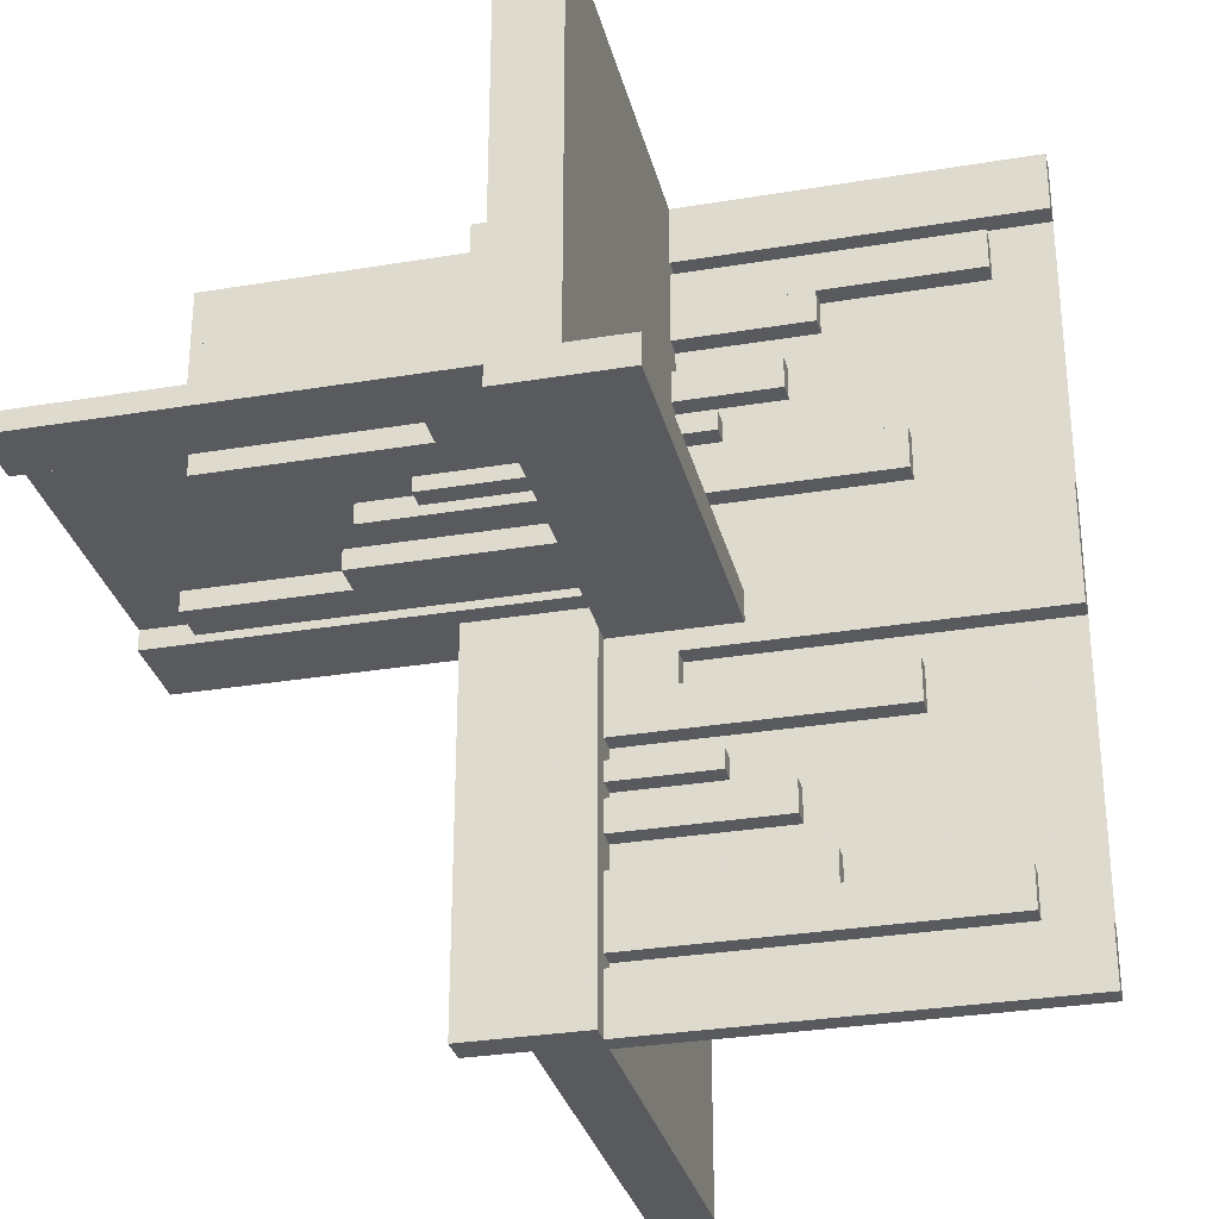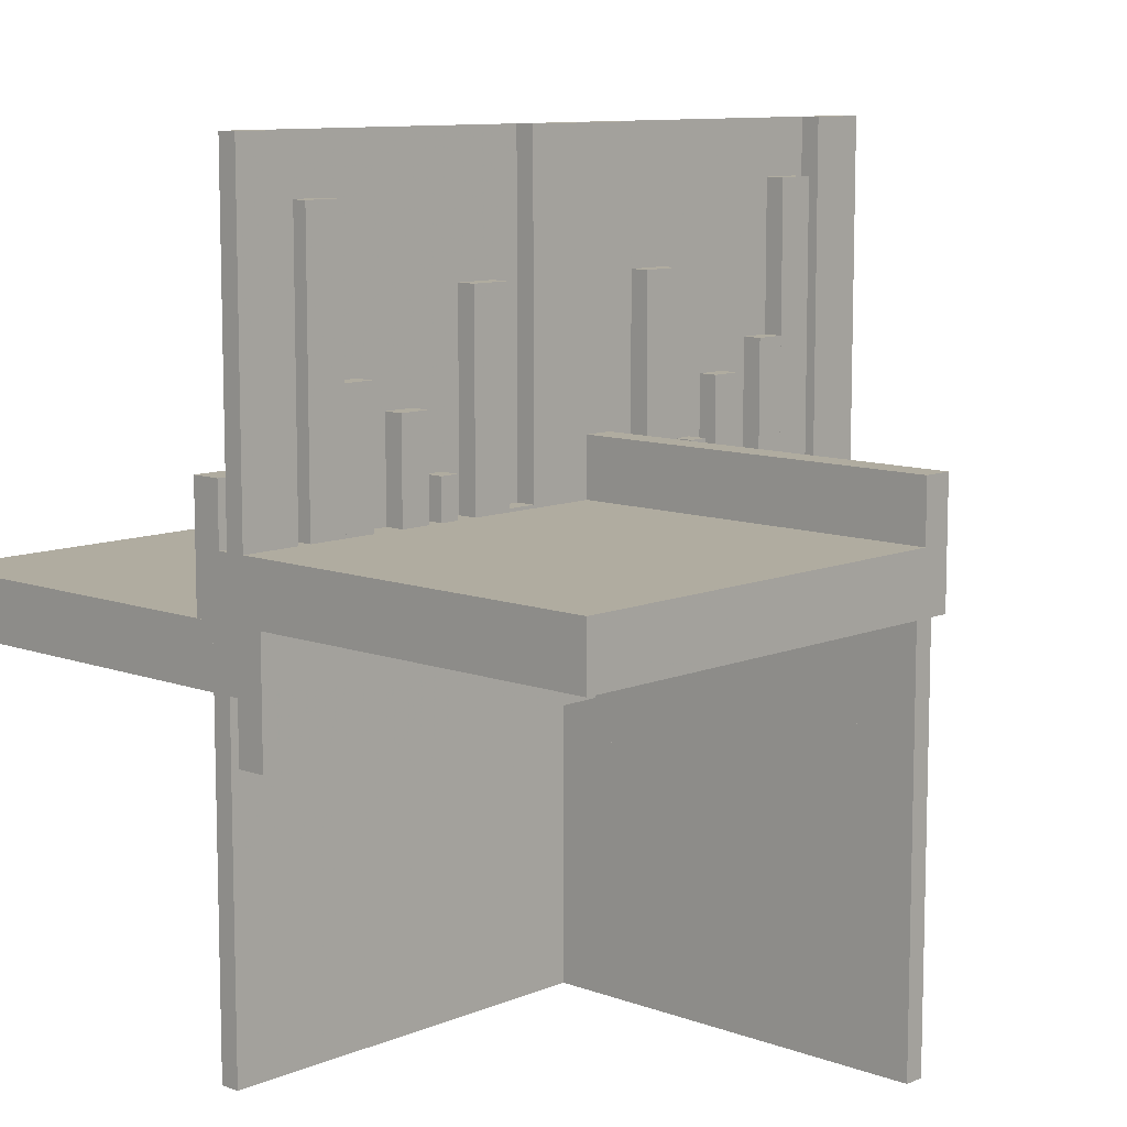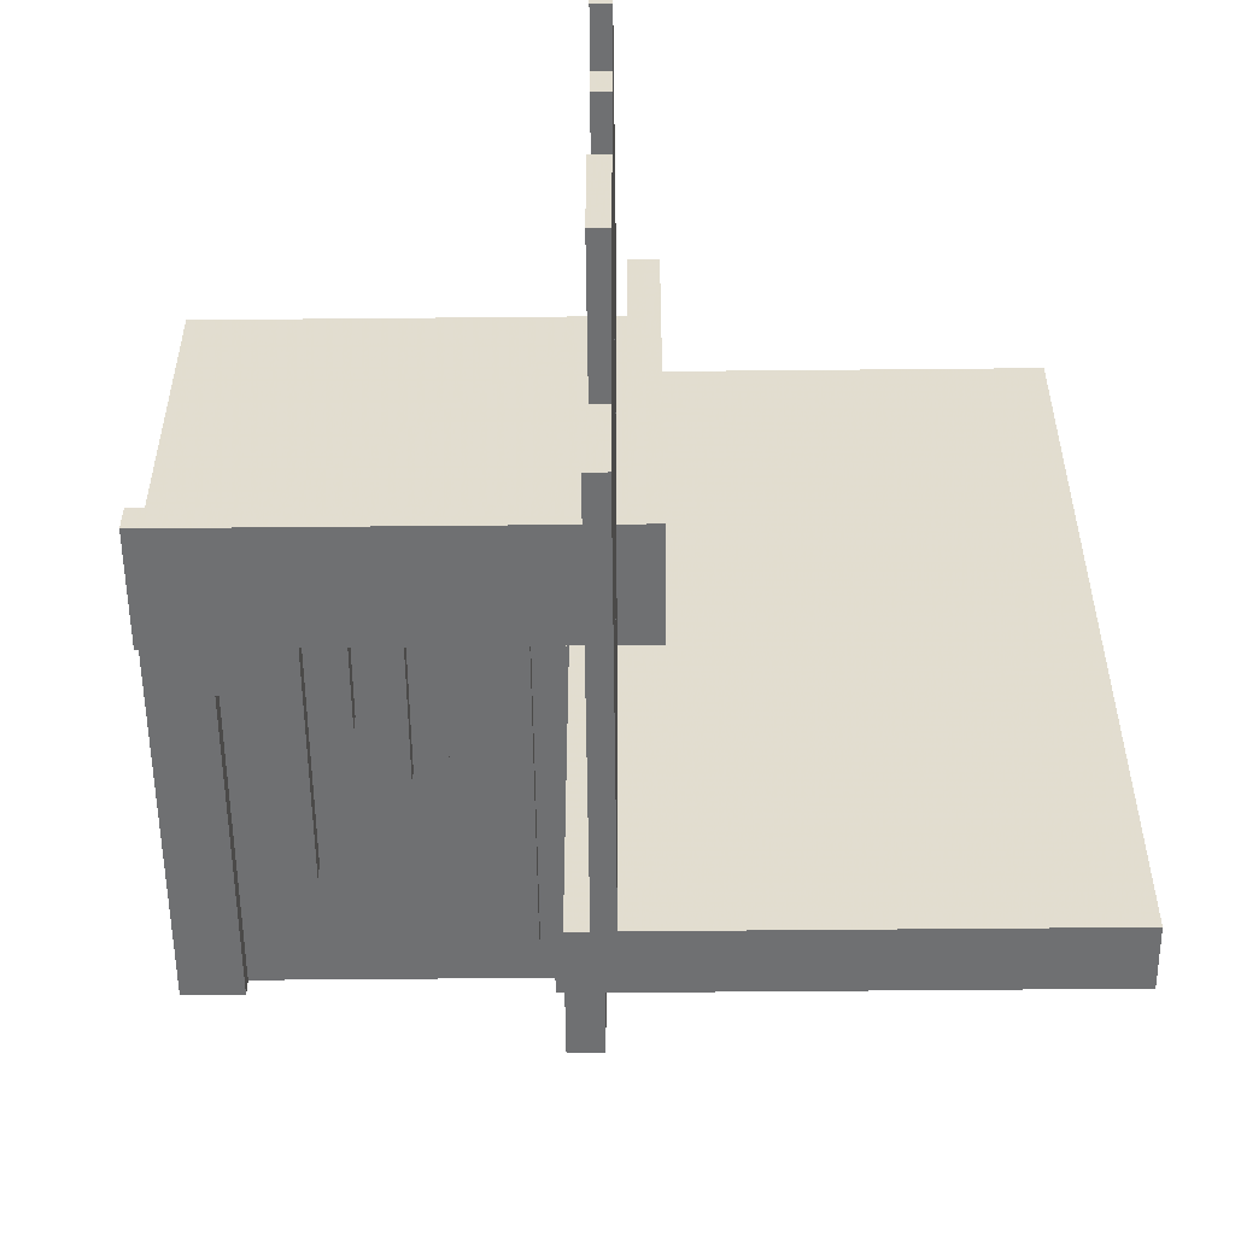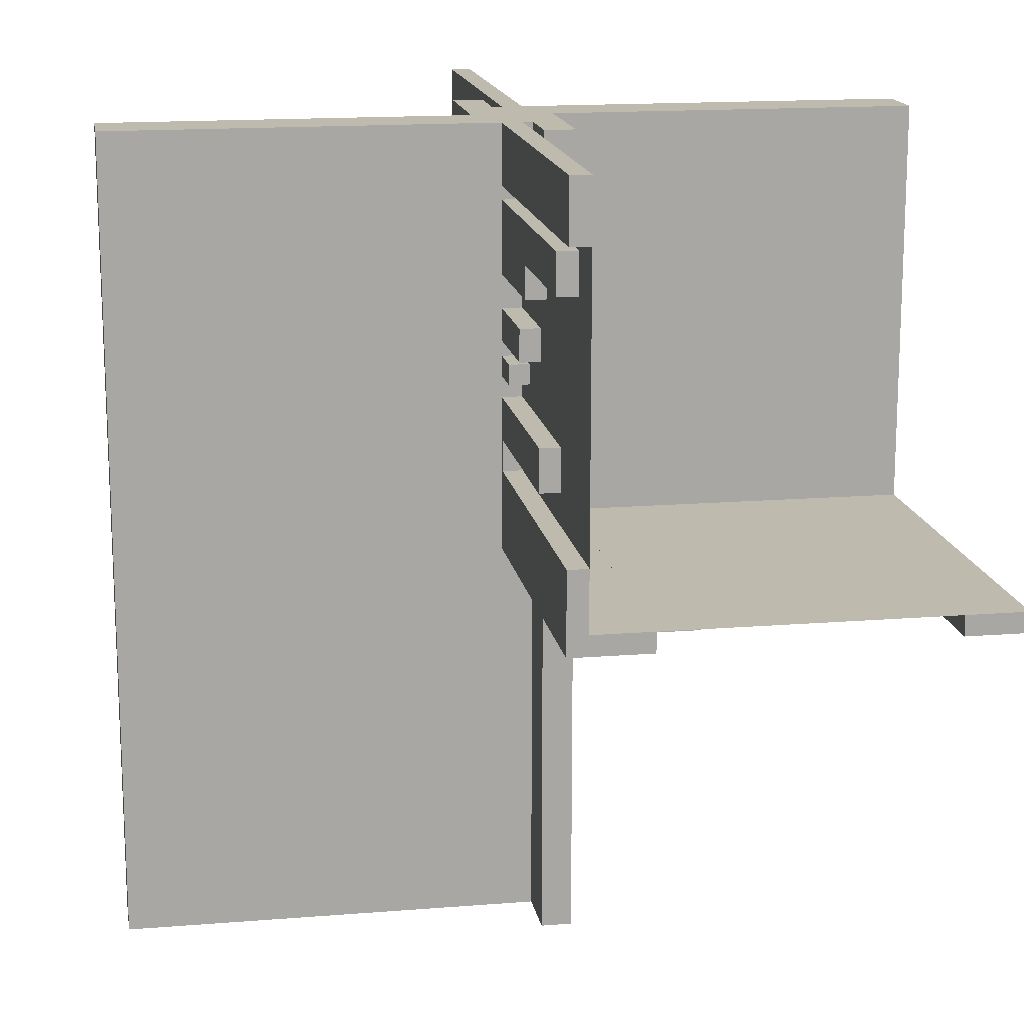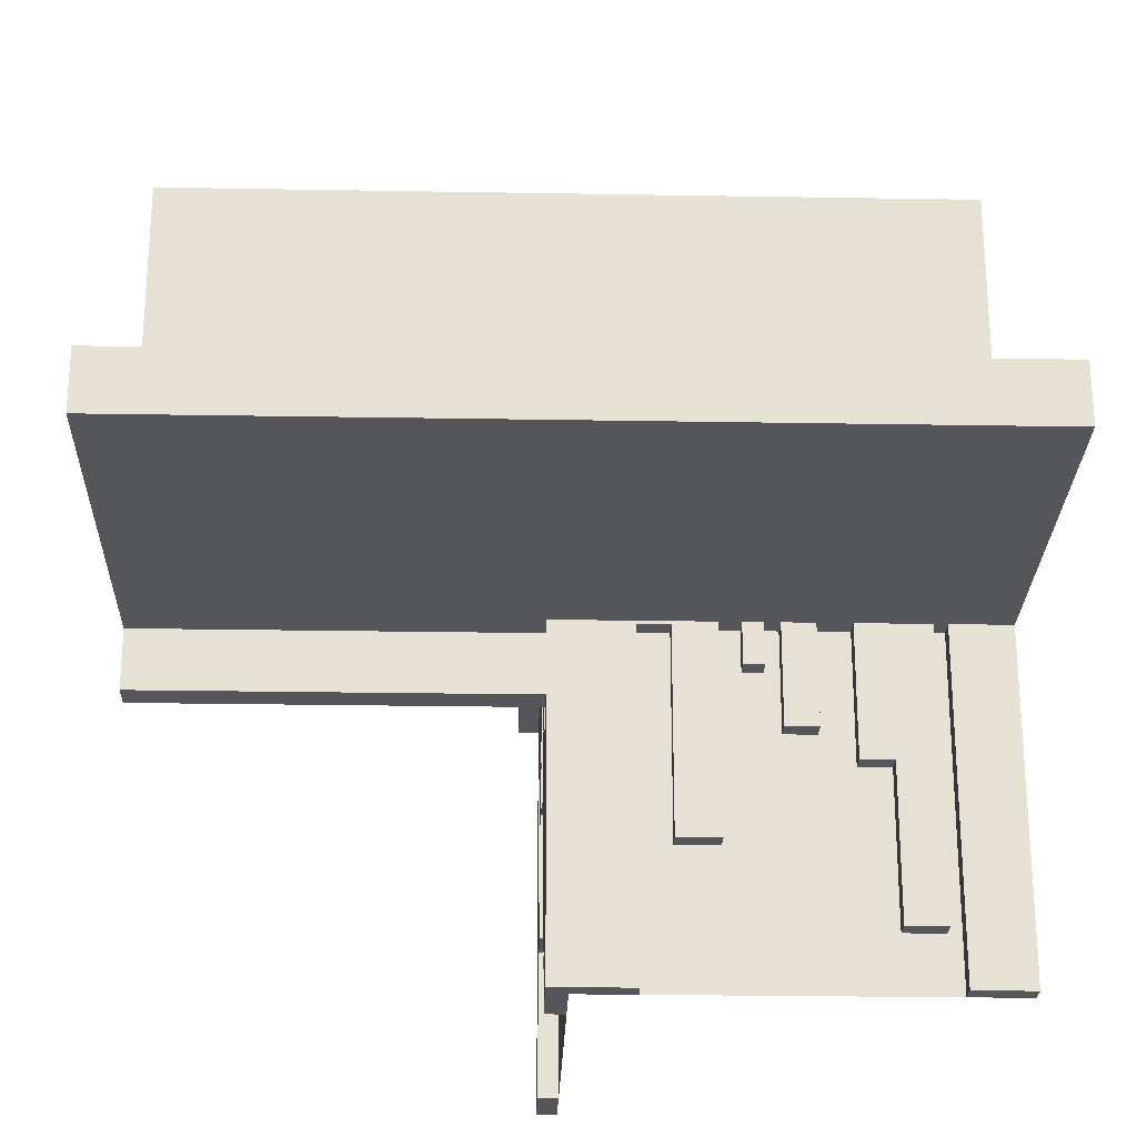
<metadata>
{"format":"obj","ext":"obj","renderer":"f3d","projection":"perspective","resolution":1024,"background":"white","views":[{"elev":-30.6,"azim":-76.5,"up":"+Y"},{"elev":9.9,"azim":-136.7,"up":"+Z"},{"elev":-54.8,"azim":0.6,"up":"+Y"},{"elev":15.7,"azim":170.4,"up":"+Y"},{"elev":-25.1,"azim":88.4,"up":"+Z"}]}
</metadata>
<code>
v 0 0 0
v 0 0 -0.5
v 0 0 0.5
v 0 0.4085 0
v 0 0.4085 -0.429
v 0 0.4085 0.429
v 0 -0.075 0
v 0 -0.075 0.0791
v 0 -0.075 0.5
v 0 0.1671 0
v 0 0.1671 0.3308
v 0 0.1671 -0.3308
v 0 0.2371 0
v 0 0.2371 0.2
v 0 0.2371 -0.2
v 0 0.2771 0
v 0 0.2771 0.2
v 0 0.2771 -0.2
v 0 -0.3585 0
v 0 -0.3585 0.2384
v 0 -0.3585 0.429
v 0 -0.3185 0
v 0 -0.3185 0.2384
v 0 -0.1143 0
v 0 -0.1143 0.0791
v 0 -0.1143 0.3308
v 0 -0.2184 0
v 0 -0.2184 0.1262
v 0 -0.425 0
v 0 -0.425 0.5
v 0 0.1935 0
v 0 0.1935 -0.1262
v 0 0.1935 0.1262
v 0 -0.5 0
v 0 -0.5 0.5
v 0 0.5 0
v 0 0.5 -0.5
v 0 0.5 0.5
v 0 -0.1935 0
v 0 -0.1935 0.1262
v 0 0.425 0
v 0 0.425 -0.5
v 0 0.425 0.5
v 0 0.2184 0
v 0 0.2184 -0.1262
v 0 0.2184 0.1262
v 0 0.1143 0
v 0 0.1143 0.0791
v 0 0.1143 0.3308
v 0 0.1143 -0.3308
v 0 0.1143 -0.0791
v 0 0.3185 0
v 0 0.3185 -0.2384
v 0 0.3185 0.2384
v 0 0.3585 0
v 0 0.3585 -0.429
v 0 0.3585 -0.2384
v 0 0.3585 0.2384
v 0 0.3585 0.429
v 0 -0.2771 0
v 0 -0.2771 0.2
v 0 -0.2371 0
v 0 -0.2371 0.2
v 0 -0.1671 0
v 0 -0.1671 0.3308
v 0 0.075 0
v 0 0.075 0.0791
v 0 0.075 -0.5
v 0 0.075 0.5
v 0 0.075 -0.0791
v 0 -0.4085 0
v 0 -0.4085 0.429
v -0.075 0 0
v -0.075 0 -0.5
v -0.075 -0.025 0
v -0.075 -0.025 -0.5
v -0.2816 0 0
v -0.2816 0 -0.1262
v -0.2816 -0.025 0
v -0.2816 -0.025 -0.1262
v -0.0125 0 -0.075
v -0.0125 0 -0.15
v -0.0125 -0.5 -0.075
v -0.0125 -0.5 -0.15
v -0.0125 0.5 -0.075
v -0.0125 0.5 -0.15
v 0.05 0.5 0
v 0.05 0.5 0.15
v 0.05 -0.05 0
v 0.05 -0.05 0.15
v -0.3857 0 0
v -0.3857 0 -0.3308
v -0.3857 0 -0.0791
v -0.3857 -0.025 0
v -0.3857 -0.025 -0.3308
v -0.3857 -0.025 -0.0791
v -0.1415 0 0
v -0.1415 0 -0.429
v -0.1415 0 -0.2384
v -0.1415 -0.025 0
v -0.1415 -0.025 -0.429
v -0.1415 -0.025 -0.2384
v -0.1815 0 0
v -0.1815 0 -0.2384
v -0.1815 -0.025 0
v -0.1815 -0.025 -0.2384
v -0.025 0 0
v -0.025 0 0.5
v -0.025 0.4085 0
v -0.025 0.4085 0.429
v -0.025 -0.075 0
v -0.025 -0.075 0.0791
v -0.025 -0.075 0.5
v -0.025 0.1671 0
v -0.025 0.1671 0.3308
v -0.025 0.2371 0
v -0.025 0.2371 0.2
v -0.025 0.2771 0
v -0.025 0.2771 0.2
v -0.025 -0.3585 0
v -0.025 -0.3585 0.2384
v -0.025 -0.3585 0.429
v -0.025 -0.3185 0
v -0.025 -0.3185 0.2384
v -0.025 -0.1143 0
v -0.025 -0.1143 0.0791
v -0.025 -0.1143 0.3308
v -0.025 -0.2184 0
v -0.025 -0.2184 0.1262
v -0.025 -0.425 0
v -0.025 -0.425 0.5
v -0.025 0.1935 0
v -0.025 0.1935 0.1262
v -0.025 -0.5 0
v -0.025 -0.5 0.5
v -0.025 0.5 0
v -0.025 0.5 0.5
v -0.025 -0.1935 0
v -0.025 -0.1935 0.1262
v -0.025 0.425 0
v -0.025 0.425 0.5
v -0.025 0.2184 0
v -0.025 0.2184 0.1262
v -0.025 0.1143 0
v -0.025 0.1143 0.0791
v -0.025 0.1143 0.3308
v -0.025 0.3185 0
v -0.025 0.3185 0.2384
v -0.025 0.3585 0
v -0.025 0.3585 0.2384
v -0.025 0.3585 0.429
v -0.025 -0.2771 0
v -0.025 -0.2771 0.2
v -0.025 -0.2371 0
v -0.025 -0.2371 0.2
v -0.025 -0.1671 0
v -0.025 -0.1671 0.3308
v -0.025 0.075 0
v -0.025 0.075 0.0791
v -0.025 0.075 0.5
v -0.025 -0.4085 0
v -0.025 -0.4085 0.429
v -0.425 0 0
v -0.425 0 -0.5
v -0.425 0 -0.0791
v -0.425 -0.025 0
v -0.425 -0.025 -0.5
v -0.425 -0.025 -0.0791
v -0.5 0 0
v -0.5 0 -0.5
v -0.5 -0.0125 0.15
v -0.5 -0.0125 0.075
v -0.5 -0.025 0
v -0.5 -0.025 -0.5
v -0.5 0.5 0
v -0.5 0.5 0.075
v -0.5 -0.05 0
v -0.5 -0.05 0.15
v 0.5 0 0
v 0.5 0 -0.075
v 0.5 -0.5 0
v 0.5 -0.5 -0.075
v 0.5 0.5 0
v 0.5 0.5 -0.075
v -0.09154 0 0
v -0.09154 0 -0.429
v -0.09154 -0.025 0
v -0.09154 -0.025 -0.429
v -0.3329 0 0
v -0.3329 0 -0.3308
v -0.3329 -0.025 0
v -0.3329 -0.025 -0.3308
v 0.025 0.4085 0
v 0.025 0.4085 -0.429
v 0.025 0.1671 0
v 0.025 0.1671 -0.3308
v 0.025 0.2371 0
v 0.025 0.2371 -0.2
v 0.025 0.2771 0
v 0.025 0.2771 -0.2
v 0.025 -0.025 0
v 0.025 -0.025 -0.5
v 0.025 0.1935 0
v 0.025 0.1935 -0.1262
v 0.025 0.5 0
v 0.025 0.5 -0.5
v 0.025 0.425 0
v 0.025 0.425 -0.5
v 0.025 0.2184 0
v 0.025 0.2184 -0.1262
v 0.025 0.1143 0
v 0.025 0.1143 -0.3308
v 0.025 0.1143 -0.0791
v 0.025 0.3185 0
v 0.025 0.3185 -0.2384
v 0.025 0.3585 0
v 0.025 0.3585 -0.429
v 0.025 0.3585 -0.2384
v 0.025 0.075 0
v 0.025 0.075 -0.5
v 0.025 0.075 -0.0791
v -0.2629 0 0
v -0.2629 0 -0.2
v -0.2629 -0.025 0
v -0.2629 -0.025 -0.2
v -0.2229 0 0
v -0.2229 0 -0.2
v -0.2229 -0.025 0
v -0.2229 -0.025 -0.2
v -0.05 0 0
v -0.05 0 -0.15
v -0.05 -0.5 0
v -0.05 -0.5 -0.15
v -0.05 0.5 0
v -0.05 0.5 -0.15
v 0.0125 -0.0125 0.15
v 0.0125 -0.0125 0.075
v 0.0125 0.5 0.15
v 0.0125 0.5 0.075
v -0.3065 0 0
v -0.3065 0 -0.1262
v -0.3065 -0.025 0
v -0.3065 -0.025 -0.1262
f 88 87 89
f 89 90 88
f 90 89 177
f 177 178 90
f 177 89 87
f 87 175 177
f 238 236 237
f 237 239 238
f 236 171 172
f 172 237 236
f 172 176 239
f 239 237 172
f 176 175 239
f 87 239 175
f 238 239 88
f 87 88 239
f 178 177 172
f 172 171 178
f 175 172 177
f 175 176 172
f 171 236 90
f 90 178 171
f 236 88 90
f 238 88 236
f 66 219 221
f 221 70 66
f 219 211 213
f 213 221 219
f 211 47 51
f 51 213 211
f 47 66 70
f 70 51 47
f 219 66 47
f 47 211 219
f 221 51 70
f 51 221 213
f 163 166 168
f 168 165 163
f 166 94 96
f 96 168 166
f 94 91 93
f 93 96 94
f 91 163 165
f 165 93 91
f 166 163 91
f 91 94 166
f 168 93 165
f 93 168 96
f 31 203 204
f 204 32 31
f 203 209 210
f 210 204 203
f 209 44 45
f 45 210 209
f 44 31 32
f 32 45 44
f 203 31 44
f 44 209 203
f 204 45 32
f 45 204 210
f 240 242 243
f 243 241 240
f 242 79 80
f 80 243 242
f 79 77 78
f 78 80 79
f 77 240 241
f 241 78 77
f 242 240 77
f 77 79 242
f 243 78 241
f 78 243 80
f 50 12 10
f 10 47 50
f 12 196 195
f 195 10 12
f 196 212 211
f 211 195 196
f 212 50 47
f 47 211 212
f 12 50 212
f 212 196 12
f 10 211 47
f 211 10 195
f 92 190 189
f 189 91 92
f 190 192 191
f 191 189 190
f 192 95 94
f 94 191 192
f 95 92 91
f 91 94 95
f 190 92 95
f 95 192 190
f 189 94 91
f 94 189 191
f 169 1 2
f 2 170 169
f 53 57 55
f 55 52 53
f 57 218 216
f 216 55 57
f 218 215 214
f 214 216 218
f 215 53 52
f 52 214 215
f 57 53 215
f 215 218 57
f 55 214 52
f 214 55 216
f 104 99 97
f 97 103 104
f 99 102 100
f 100 97 99
f 102 106 105
f 105 100 102
f 106 104 103
f 103 105 106
f 99 104 106
f 106 102 99
f 97 105 103
f 105 97 100
f 15 18 16
f 16 13 15
f 18 200 199
f 199 16 18
f 200 198 197
f 197 199 200
f 198 15 13
f 13 197 198
f 18 15 198
f 198 200 18
f 16 197 13
f 197 16 199
f 223 227 226
f 226 222 223
f 227 229 228
f 228 226 227
f 229 225 224
f 224 228 229
f 225 223 222
f 222 224 225
f 227 223 225
f 225 229 227
f 226 224 222
f 224 226 228
f 98 186 185
f 185 97 98
f 186 188 187
f 187 185 186
f 188 101 100
f 100 187 188
f 101 98 97
f 97 100 101
f 186 98 101
f 101 188 186
f 185 100 97
f 100 185 187
f 56 5 4
f 4 55 56
f 5 194 193
f 193 4 5
f 194 217 216
f 216 193 194
f 217 56 55
f 55 216 217
f 5 56 217
f 217 194 5
f 4 216 55
f 216 4 193
f 1 2 37
f 37 36 1
f 1 2 68
f 68 66 1
f 66 68 220
f 220 219 66
f 73 74 2
f 2 1 73
f 75 76 74
f 74 73 75
f 76 75 201
f 201 202 76
f 202 201 219
f 219 220 202
f 202 2 76
f 74 76 2
f 220 2 202
f 2 220 68
f 201 75 1
f 73 1 75
f 219 201 1
f 1 66 219
f 42 37 36
f 36 41 42
f 37 206 205
f 205 36 37
f 206 208 207
f 207 205 206
f 208 42 41
f 41 207 208
f 37 42 208
f 208 206 37
f 36 207 41
f 207 36 205
f 170 164 163
f 163 169 170
f 164 167 166
f 166 163 164
f 167 174 173
f 173 166 167
f 174 170 169
f 169 173 174
f 164 170 174
f 174 167 164
f 163 173 169
f 173 163 166
f 2 170 169
f 169 1 2
f 37 2 1
f 1 36 37
f 82 81 83
f 83 84 82
f 180 182 83
f 83 81 180
f 83 182 181
f 181 232 83
f 84 83 233
f 232 233 83
f 82 84 233
f 233 231 82
f 180 179 181
f 181 182 180
f 233 232 230
f 230 231 233
f 180 81 179
f 230 179 81
f 82 231 81
f 230 81 231
f 179 230 232
f 232 181 179
f 34 35 3
f 3 1 34
f 26 65 64
f 64 24 26
f 65 157 156
f 156 64 65
f 157 127 125
f 125 156 157
f 127 26 24
f 24 125 127
f 65 26 127
f 127 157 65
f 64 125 24
f 125 64 156
f 23 20 19
f 19 22 23
f 20 121 120
f 120 19 20
f 121 124 123
f 123 120 121
f 124 23 22
f 22 123 124
f 20 23 124
f 124 121 20
f 19 123 22
f 123 19 120
f 39 138 139
f 139 40 39
f 138 128 129
f 129 139 138
f 128 27 28
f 28 129 128
f 27 39 40
f 40 28 27
f 138 39 27
f 27 128 138
f 139 28 40
f 28 139 129
f 63 61 60
f 60 62 63
f 61 153 152
f 152 60 61
f 153 155 154
f 154 152 153
f 155 63 62
f 62 154 155
f 61 63 155
f 155 153 61
f 60 154 62
f 154 60 152
f 7 111 112
f 112 8 7
f 111 125 126
f 126 112 111
f 125 24 25
f 25 126 125
f 24 7 8
f 8 25 24
f 111 7 24
f 24 125 111
f 112 25 8
f 25 112 126
f 21 72 71
f 71 19 21
f 72 162 161
f 161 71 72
f 162 122 120
f 120 161 162
f 122 21 19
f 19 120 122
f 72 21 122
f 122 162 72
f 71 120 19
f 120 71 161
f 3 9 7
f 7 1 3
f 9 113 111
f 111 7 9
f 113 108 107
f 107 111 113
f 108 3 1
f 1 107 108
f 9 3 108
f 108 113 9
f 7 107 1
f 107 7 111
f 30 35 34
f 34 29 30
f 35 135 134
f 134 34 35
f 135 131 130
f 130 134 135
f 131 30 29
f 29 130 131
f 35 30 131
f 131 135 35
f 34 130 29
f 130 34 134
f 181 179 1
f 1 34 181
f 179 1 34
f 34 181 179
f 34 181 179
f 179 1 34
f 82 81 85
f 85 86 82
f 180 184 85
f 85 81 180
f 85 184 183
f 183 234 85
f 86 85 235
f 234 235 85
f 82 86 235
f 235 231 82
f 180 179 183
f 183 184 180
f 235 234 230
f 230 231 235
f 180 81 179
f 230 179 81
f 82 231 81
f 230 81 231
f 179 230 234
f 234 183 179
f 36 38 3
f 3 1 36
f 49 11 10
f 10 47 49
f 11 115 114
f 114 10 11
f 115 146 144
f 144 114 115
f 146 49 47
f 47 144 146
f 11 49 146
f 146 115 11
f 10 144 47
f 144 10 114
f 54 58 55
f 55 52 54
f 58 150 149
f 149 55 58
f 150 148 147
f 147 149 150
f 148 54 52
f 52 147 148
f 58 54 148
f 148 150 58
f 55 147 52
f 147 55 149
f 31 132 133
f 133 33 31
f 132 142 143
f 143 133 132
f 142 44 46
f 46 143 142
f 44 31 33
f 33 46 44
f 132 31 44
f 44 142 132
f 133 46 33
f 46 133 143
f 14 17 16
f 16 13 14
f 17 119 118
f 118 16 17
f 119 117 116
f 116 118 119
f 117 14 13
f 13 116 117
f 17 14 117
f 117 119 17
f 16 116 13
f 116 16 118
f 66 158 159
f 159 67 66
f 158 144 145
f 145 159 158
f 144 47 48
f 48 145 144
f 47 66 67
f 67 48 47
f 158 66 47
f 47 144 158
f 159 48 67
f 48 159 145
f 59 6 4
f 4 55 59
f 6 110 109
f 109 4 6
f 110 151 149
f 149 109 110
f 151 59 55
f 55 149 151
f 6 59 151
f 151 110 6
f 4 149 55
f 149 4 109
f 3 69 66
f 66 1 3
f 69 160 158
f 158 66 69
f 160 108 107
f 107 158 160
f 108 3 1
f 1 107 108
f 69 3 108
f 108 160 69
f 66 107 1
f 107 66 158
f 43 38 36
f 36 41 43
f 38 137 136
f 136 36 38
f 137 141 140
f 140 136 137
f 141 43 41
f 41 140 141
f 38 43 141
f 141 137 38
f 36 140 41
f 140 36 136
f 183 179 1
f 1 36 183
f 179 1 36
f 36 183 179
f 36 183 179
f 179 1 36

</code>
